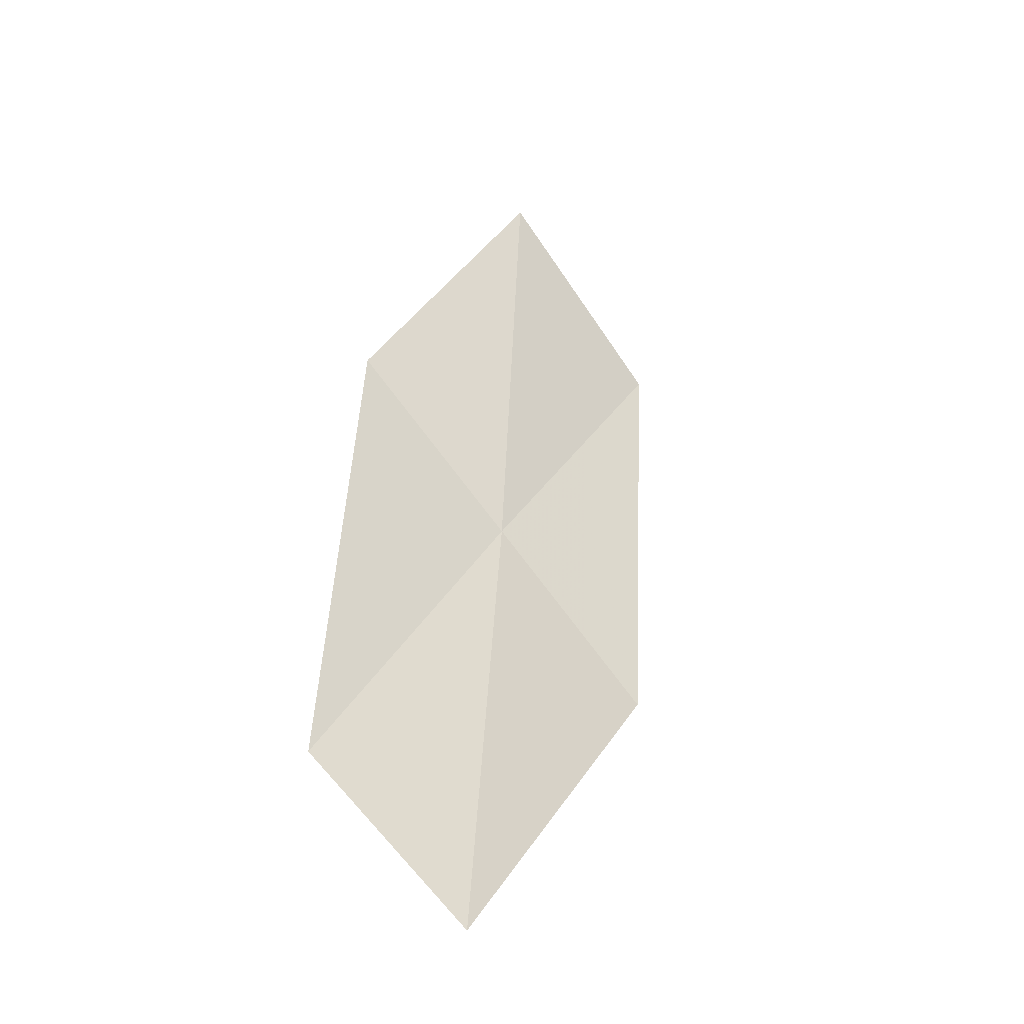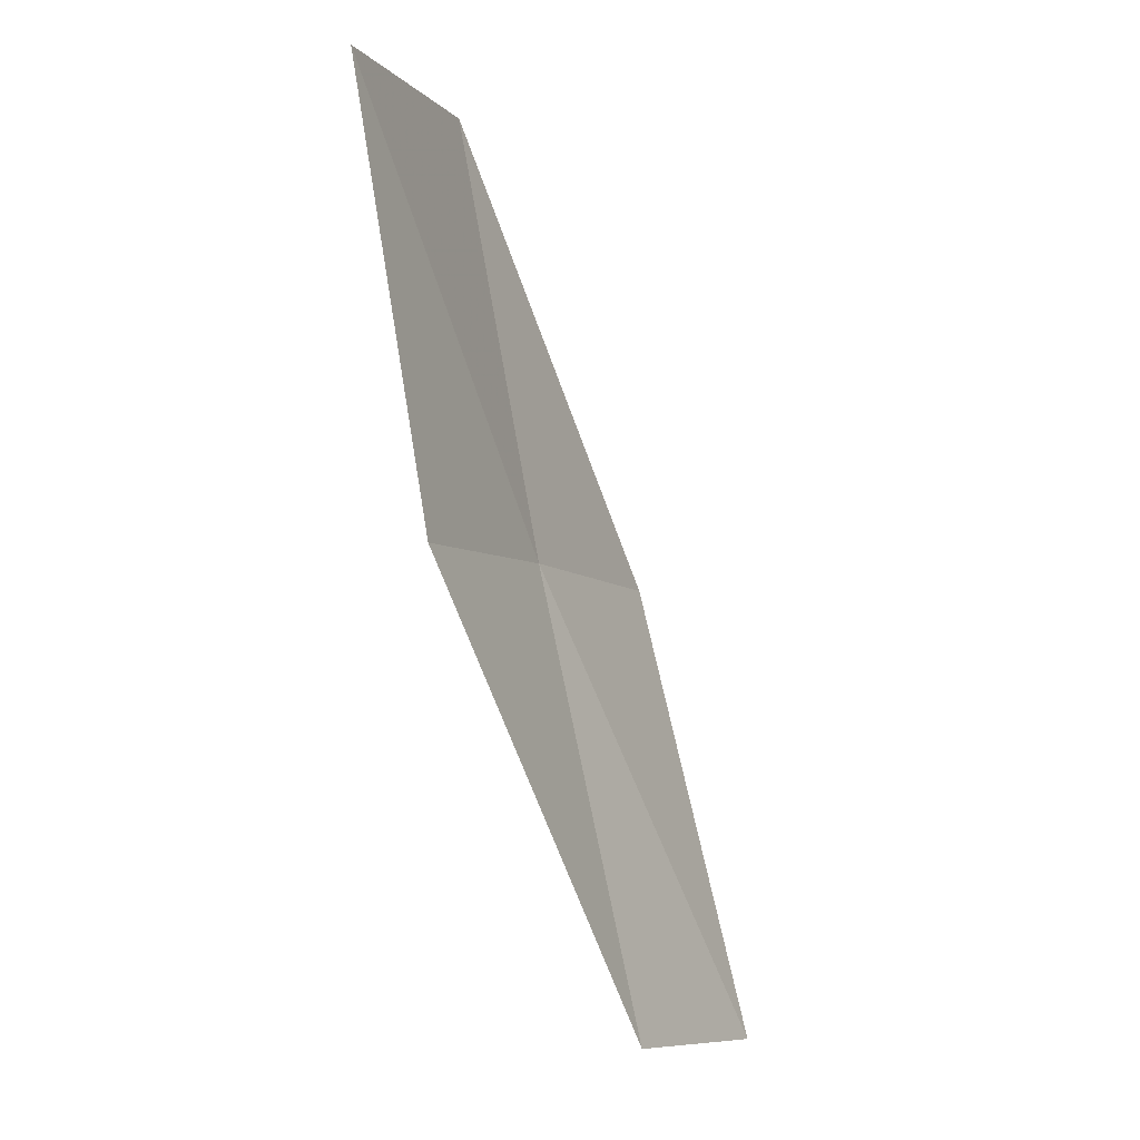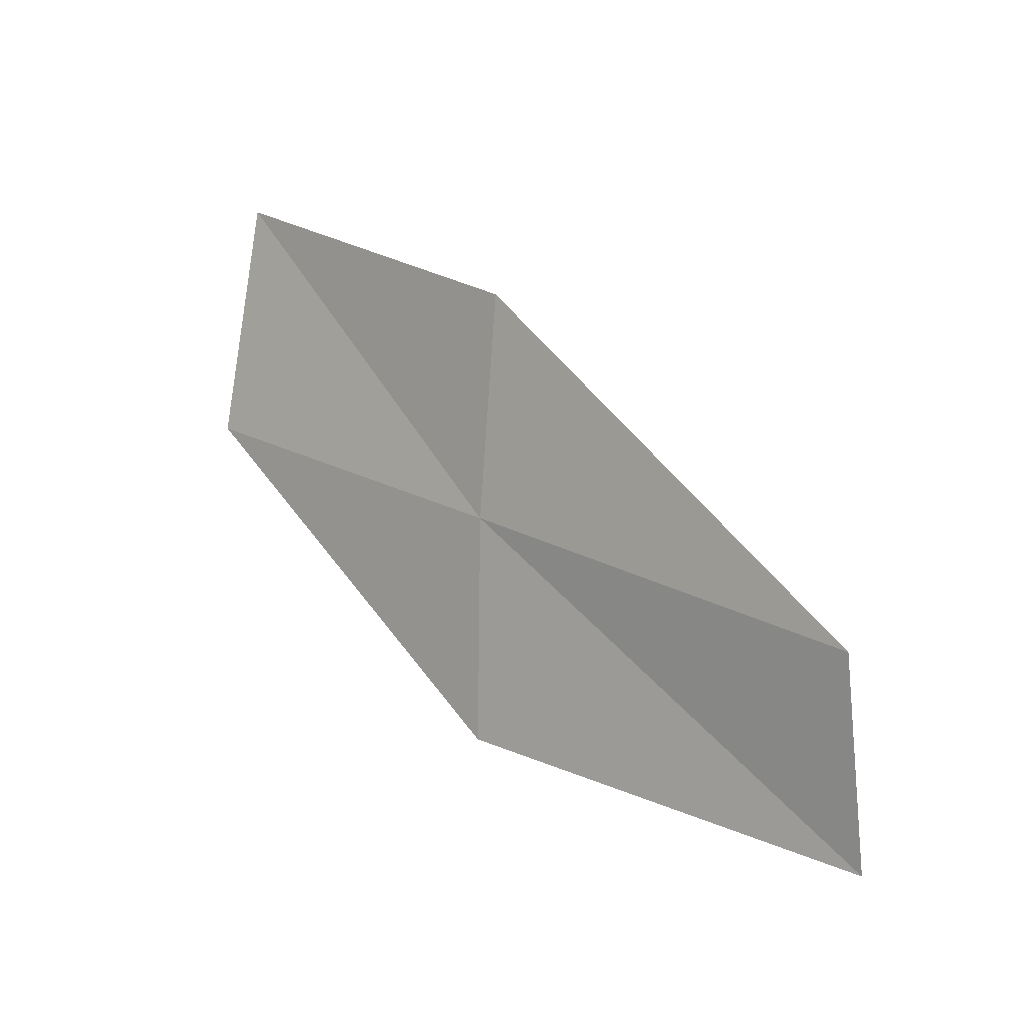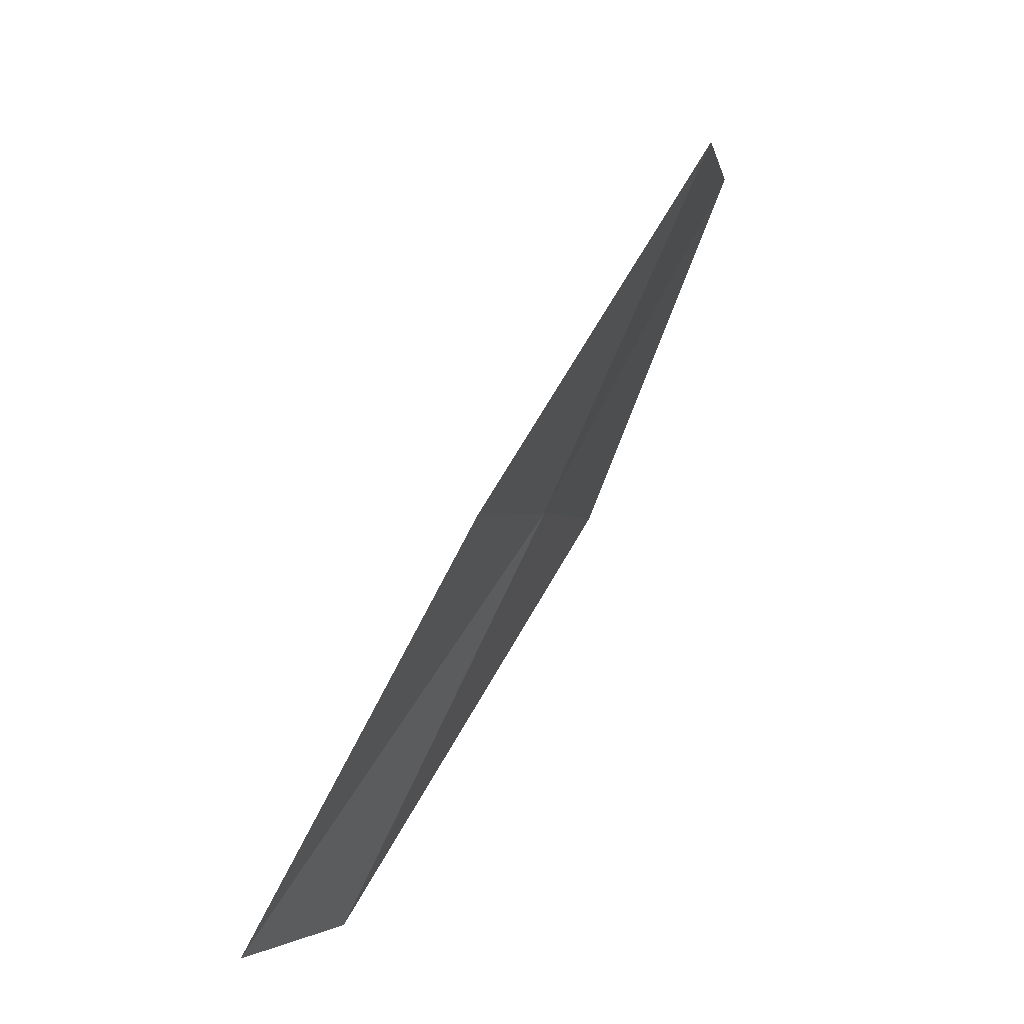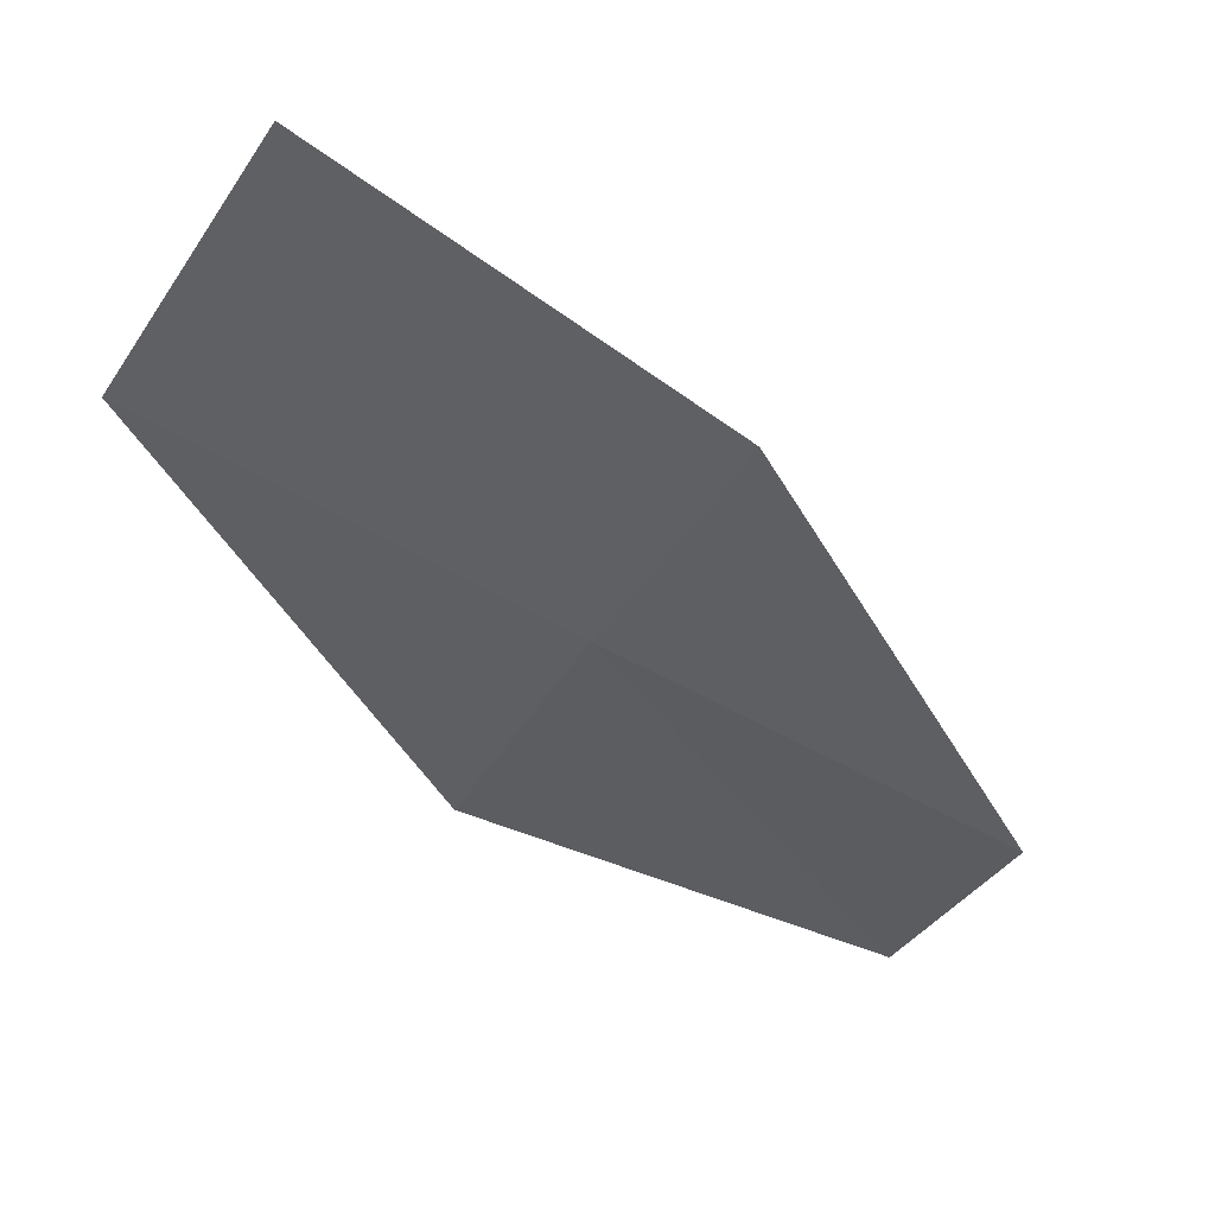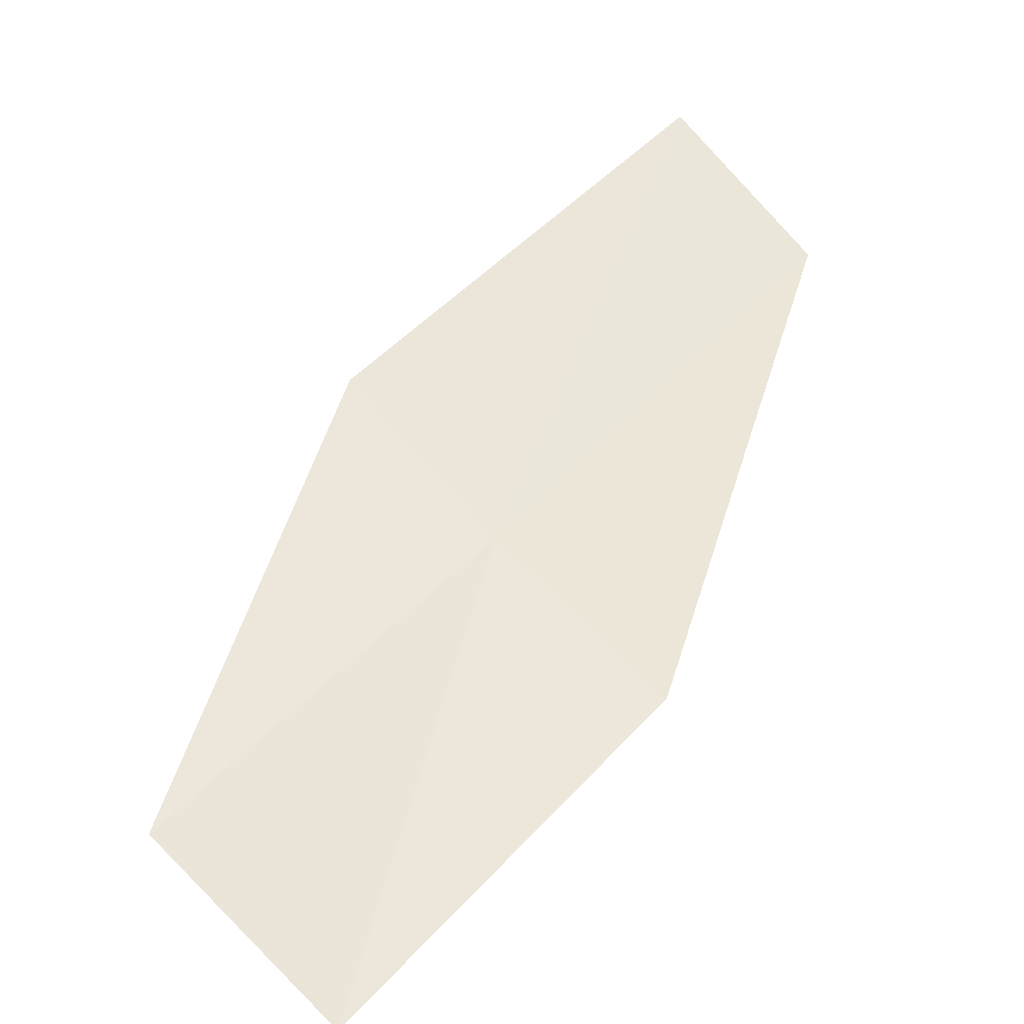
<metadata>
{"format":"obj","ext":"obj","renderer":"f3d","projection":"perspective","resolution":1024,"background":"white","views":[{"elev":-12.3,"azim":-40.5,"up":"+Y"},{"elev":53.6,"azim":-81.2,"up":"+Y"},{"elev":-33.9,"azim":-127.4,"up":"+Y"},{"elev":-54.9,"azim":81.2,"up":"+Y"},{"elev":-66.5,"azim":-178.6,"up":"+Z"},{"elev":26.6,"azim":171.7,"up":"+Z"}]}
</metadata>
<code>
v 48.07 51.27 3.288
v 45.63 49.4 4.35
v 46.33 48.33 5.03
v 47.21 52.52 2.772
v 49.37 54.4 1.987
v 48.86 50 3.873
v 50.33 52.99 2.407
f 1 2 3
f 1 4 2
f 1 5 4
f 1 3 6
f 1 7 5
f 1 6 7

</code>
